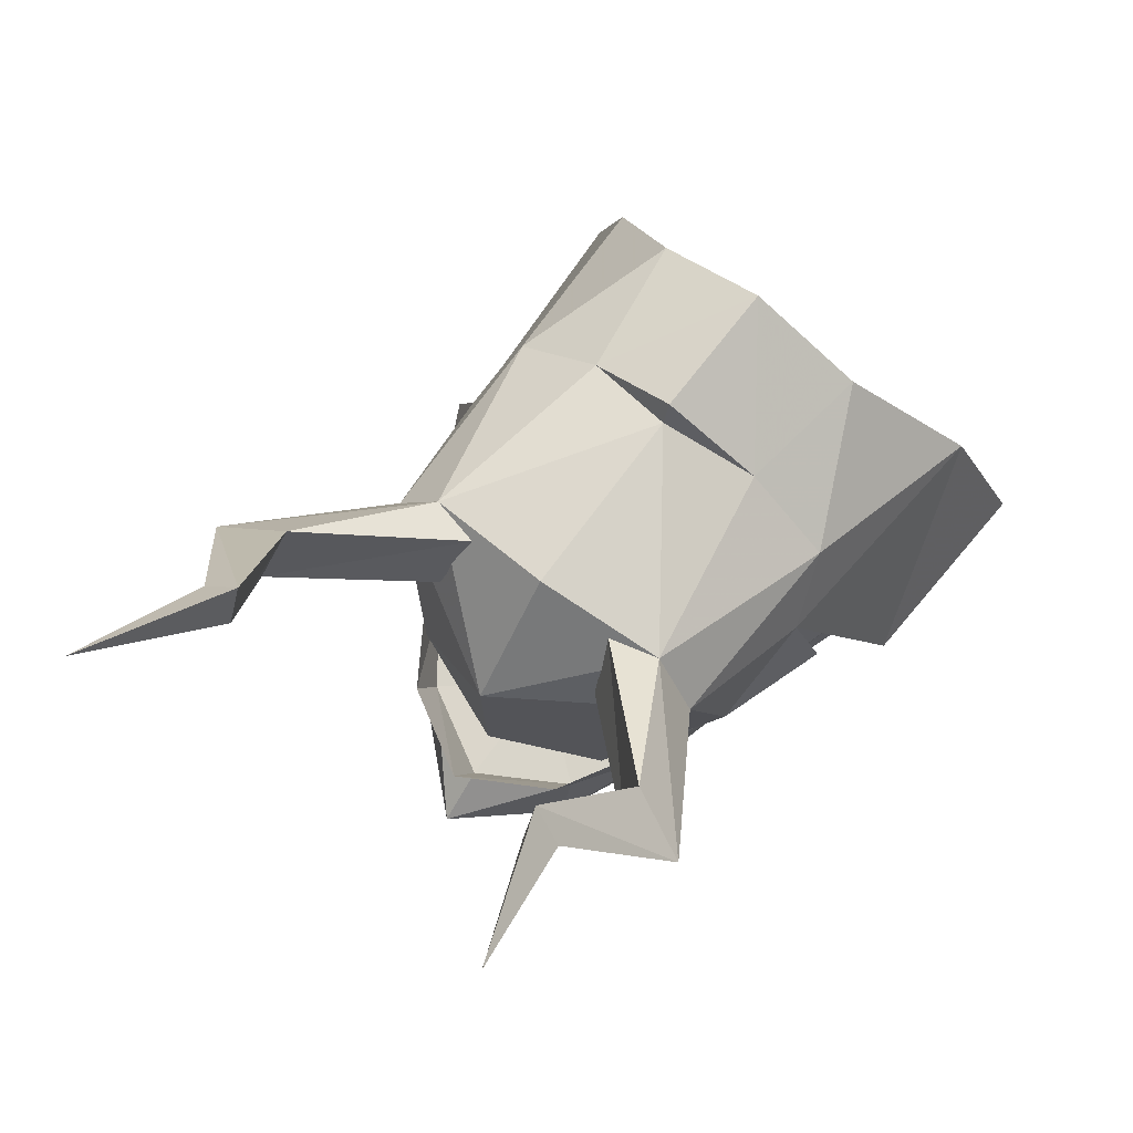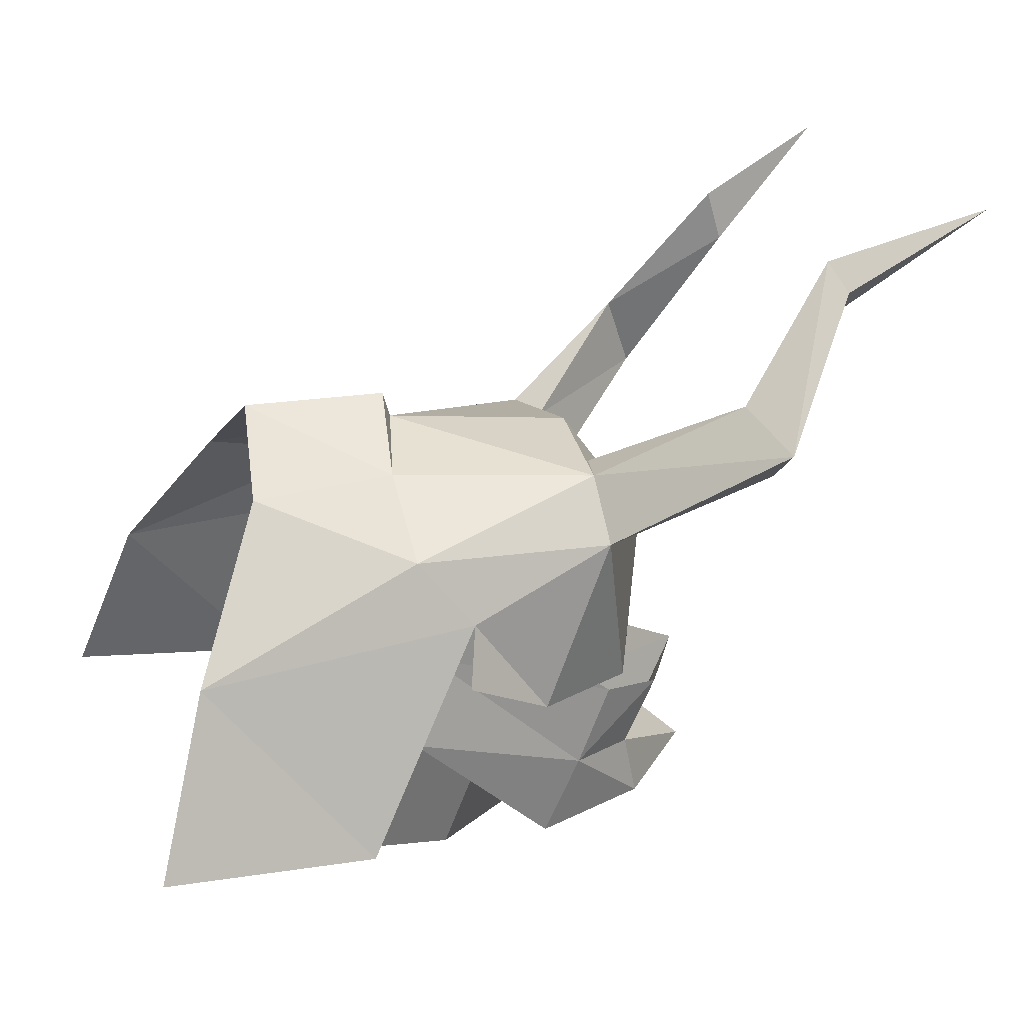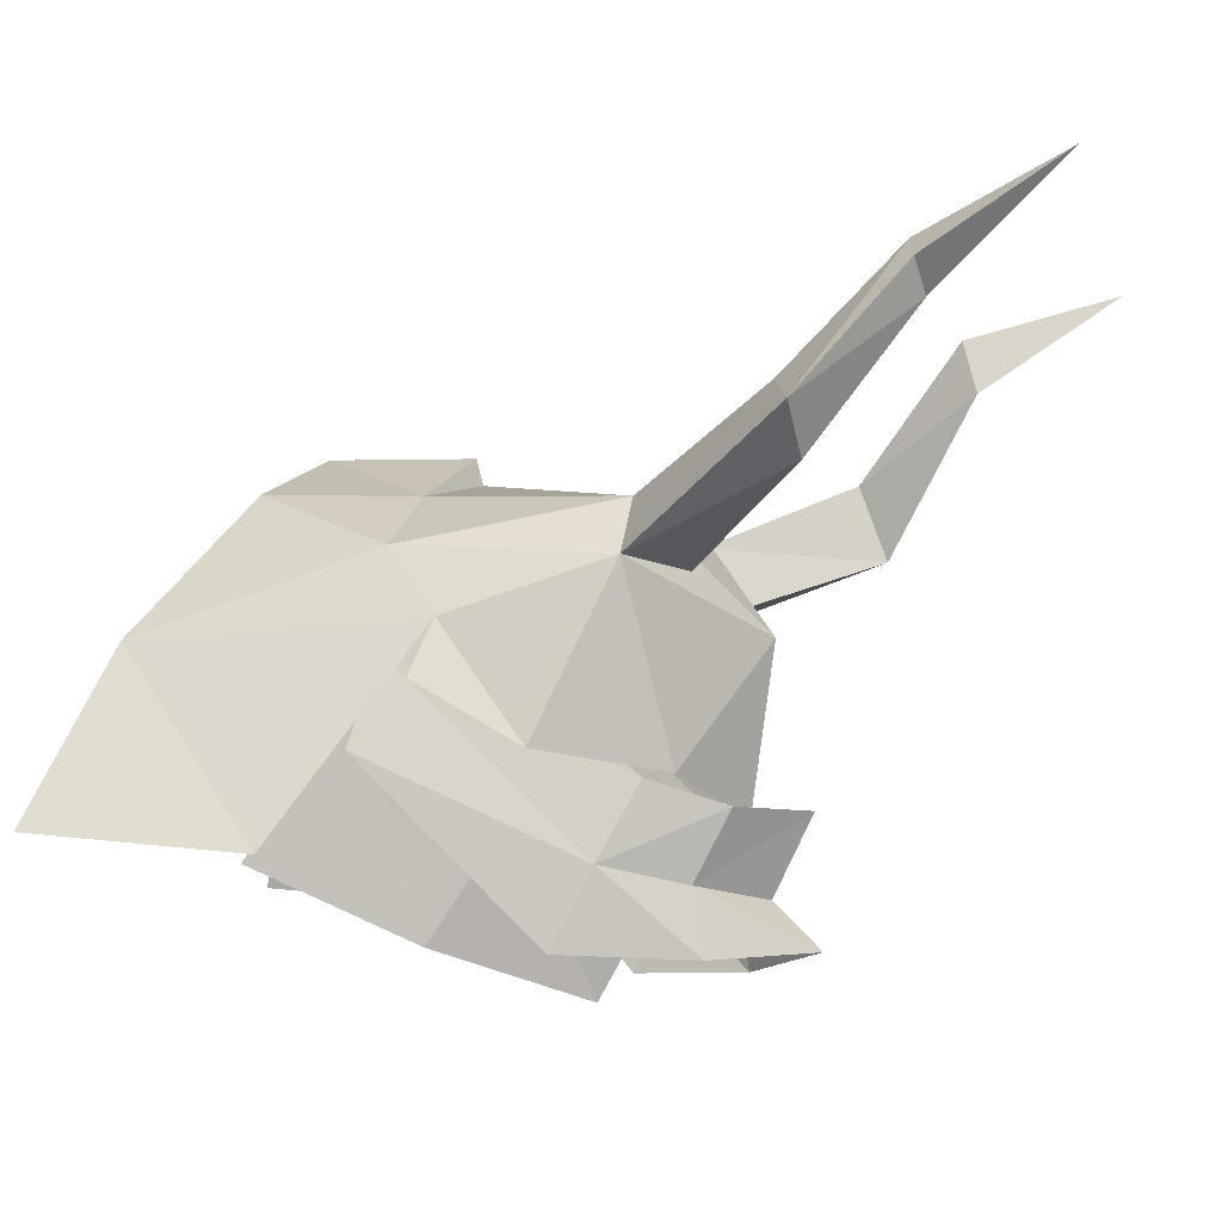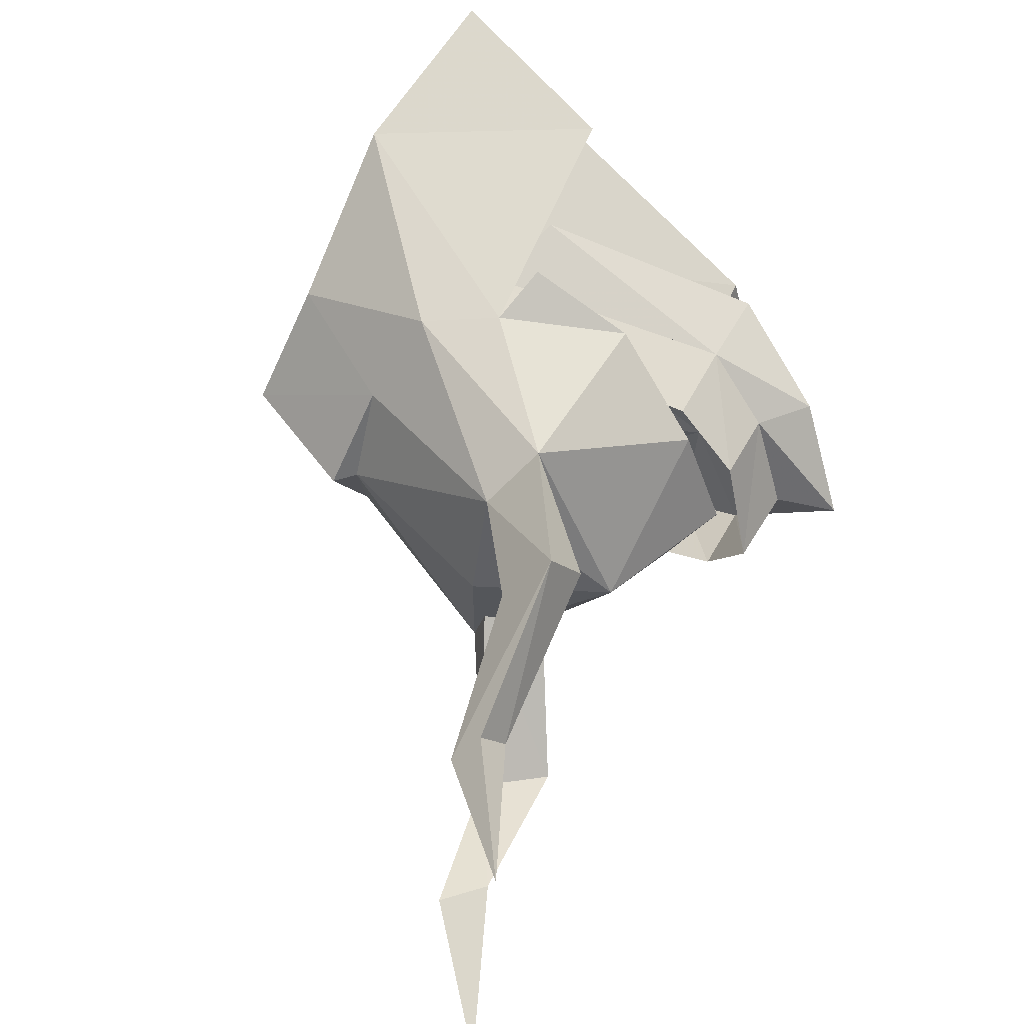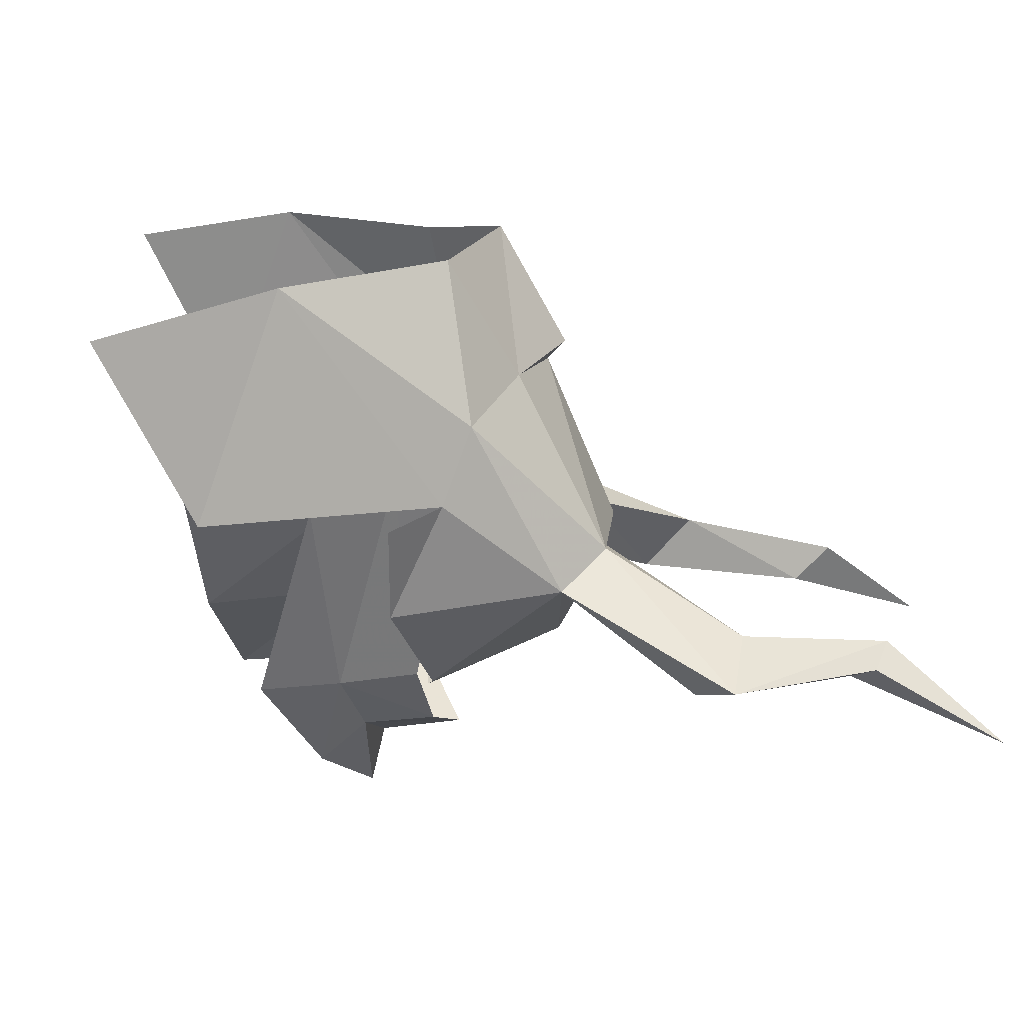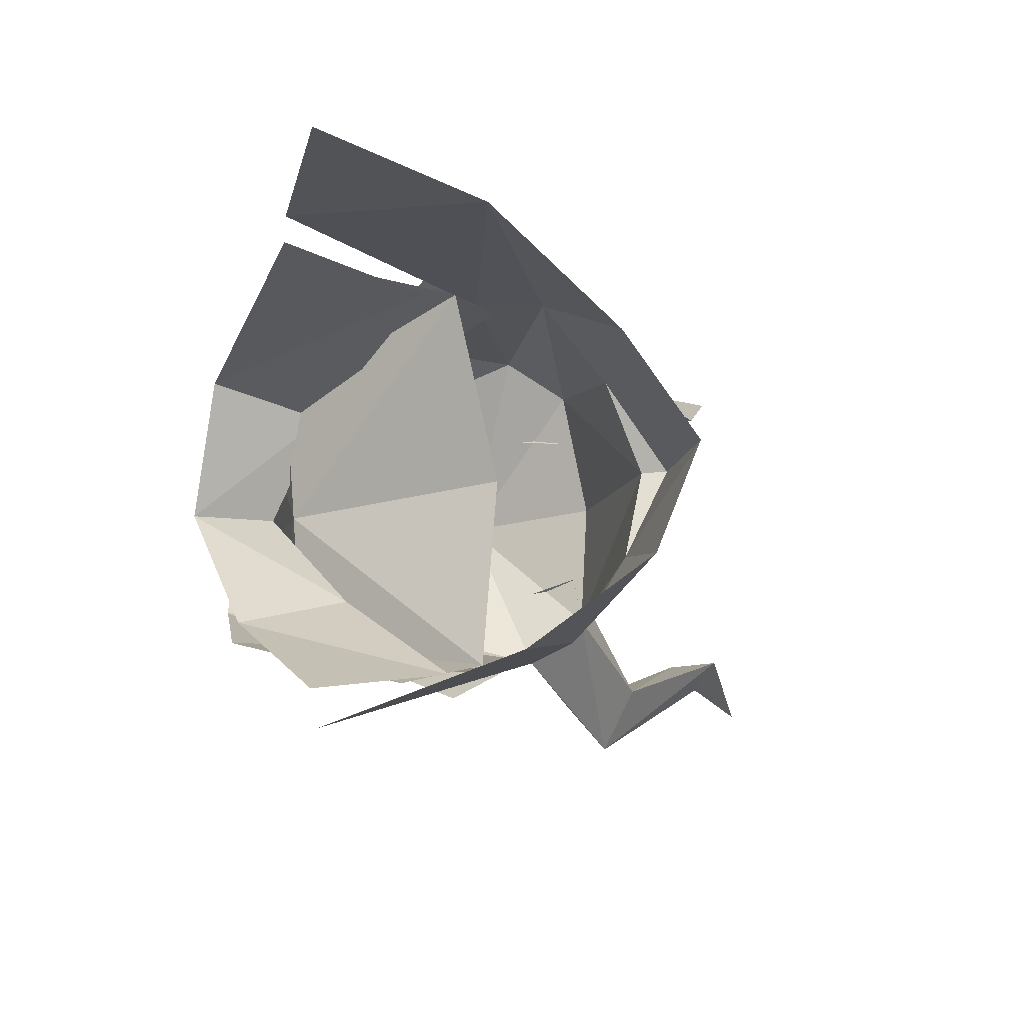
<metadata>
{"format":"obj","ext":"obj","renderer":"f3d","projection":"perspective","resolution":1024,"background":"white","views":[{"elev":64.0,"azim":126.5,"up":"+Z"},{"elev":25.8,"azim":-18.1,"up":"+Z"},{"elev":-6.4,"azim":15.4,"up":"+Z"},{"elev":57.6,"azim":55.8,"up":"+Y"},{"elev":-69.9,"azim":-59.1,"up":"+Y"},{"elev":-11.7,"azim":-97.5,"up":"+Y"}]}
</metadata>
<code>
g common_shoulder_male_40060
v -1.03 1.169 5.296
v 2.239 1.16 5.183
v 1.852 -1.023 4.078
v 6.427 -1.848 3.774
v 2.398 1.139 4.595
v 6.713 1.091 3.971
v 12.23 -2.198 7.269
v 10.11 -3.642 4.017
v 10.07 -4.743 4.979
v 12.12 -2.848 7.928
v 10.11 -3.642 4.017
v 9.524 -3.239 5.655
v 6.679 -0.7248 3.623
v 7.406 -1.118 2.354
v 12.23 -2.198 7.269
v 11.92 -2.095 8.454
v 5.867 -2.652 -3.348
v 4.984 -2.781 -5.036
v 1.419 -4.141 -1.206
v 1.909 -3.632 0.7063
v 7.492 -1.502 -3.737
v 7.745 -1.61 -5.155
v 5.867 0.5148 -3.589
v 5.867 -2.652 -3.348
v 1.909 -3.632 0.7063
v 2.543 0.8744 1.128
v 6.732 -2.325 -1.714
v 2.96 -3.341 1.691
v 9.471 0.6159 -2.263
v 8.622 0.4826 -4.011
v 8.276 -1.388 -2.235
v 1.611 -3.896 -0.0961
v 4.017 -1.869 -2.339
v 2.506 -2.656 -4.916
v -0.498 -4.53 -3.339
v -1.476 -1.529 4.16
v 1.835 -3.077 2.818
v -3.322 -3.987 1.003
v 6.463 -2.945 2.498
v 8.651 0.8808 1.212
v 2.996 -3.627 1.342
v 0.1087 -5.344 -3.187
v 4.768 -3.48 -1.179
v 2.687 -4.319 0.1134
v 7.254 -1.856 -1.611
v 8.176 0.6047 -2.409
v 6.427 -1.848 3.774
v 6.463 -2.945 2.498
v 7.406 -1.118 2.354
v 15.23 -3.235 9.71
v -4.671 -5.595 -2.739
v 7.492 -1.502 -3.737
v 8.622 0.4826 -4.011
v 9.655 0.4057 -5.02
v 5.093 0.3506 -6.033
v 6.175 0.4984 -4.094
v 1.852 3.194 3.644
v 12.23 4.842 6.732
v 12.12 5.584 7.285
v 10.07 7.01 4.083
v 10.11 5.776 3.299
v 10.11 5.776 3.299
v 7.406 3.03 2.037
v 6.679 2.833 3.352
v 9.524 5.626 4.979
v 11.92 4.92 7.919
v 12.23 4.842 6.732
v 5.867 3.681 -3.831
v 1.909 5.265 0.02794
v 1.419 5.478 -1.94
v 4.984 3.553 -5.519
v 7.745 2.378 -5.459
v 7.492 2.486 -4.041
v 1.909 5.265 0.02794
v 5.867 3.681 -3.831
v 6.732 3.606 -2.166
v 2.96 5.126 1.046
v 8.276 2.601 -2.539
v 1.611 5.136 -0.7848
v -0.498 5.593 -4.111
v 4.333 3.522 -5.626
v 5.845 3.082 -2.954
v -1.476 3.55 3.444
v -3.322 5.745 0.1802
v 1.835 5.045 2.131
v 6.463 4.857 1.903
v 6.427 3.966 3.331
v 0.1087 6.421 -4.084
v 2.996 5.356 0.6575
v 4.768 4.829 -1.812
v 2.687 5.854 -0.6623
v 7.254 3.158 -1.994
v 6.427 3.966 3.331
v 6.463 4.857 1.903
v 7.406 3.03 2.037
v 15.23 6.238 8.988
v -4.671 6.737 -3.679
v 7.492 2.486 -4.041
f 2 1 3
f 3 4 5
f 6 5 4
f 8 7 9
f 10 9 7
f 12 11 13
f 14 13 11
f 11 12 15
f 16 15 12
f 10 16 9
f 12 9 16
f 18 17 19
f 20 19 17
f 21 17 22
f 18 22 17
f 24 23 25
f 26 25 23
f 17 27 20
f 28 20 27
f 30 29 21
f 31 21 29
f 21 31 17
f 27 17 31
f 33 32 34
f 35 34 32
f 37 36 38
f 4 39 40
f 41 38 42
f 3 37 4
f 3 1 36
f 44 43 41
f 43 39 41
f 4 37 39
f 37 41 39
f 36 37 3
f 40 45 46
f 45 39 43
f 9 47 48
f 49 8 48
f 16 50 15
f 12 47 9
f 16 10 50
f 10 7 50
f 45 40 39
f 42 38 51
f 4 40 6
f 47 12 13
f 48 8 9
f 23 52 53
f 21 22 54
f 23 24 52
f 21 54 30
f 33 34 55
f 33 55 56
f 37 38 41
f 1 2 57
f 5 57 2
f 59 58 60
f 61 60 58
f 63 62 64
f 65 64 62
f 66 65 67
f 62 67 65
f 65 66 60
f 59 60 66
f 69 68 70
f 71 70 68
f 71 68 72
f 73 72 68
f 26 23 74
f 75 74 23
f 77 76 69
f 68 69 76
f 78 29 73
f 30 73 29
f 76 78 68
f 73 68 78
f 80 79 81
f 82 81 79
f 84 83 85
f 40 86 87
f 88 84 89
f 87 85 57
f 83 1 57
f 89 90 91
f 89 86 90
f 86 85 87
f 86 89 85
f 57 85 83
f 46 92 40
f 90 86 92
f 94 93 60
f 94 61 95
f 67 96 66
f 60 93 65
f 96 59 66
f 96 58 59
f 86 40 92
f 97 84 88
f 6 40 87
f 64 65 93
f 60 61 94
f 53 98 23
f 54 72 73
f 98 75 23
f 30 54 73
f 55 81 82
f 56 55 82
f 89 84 85
f 57 5 87
f 6 87 5
f 3 5 2

</code>
